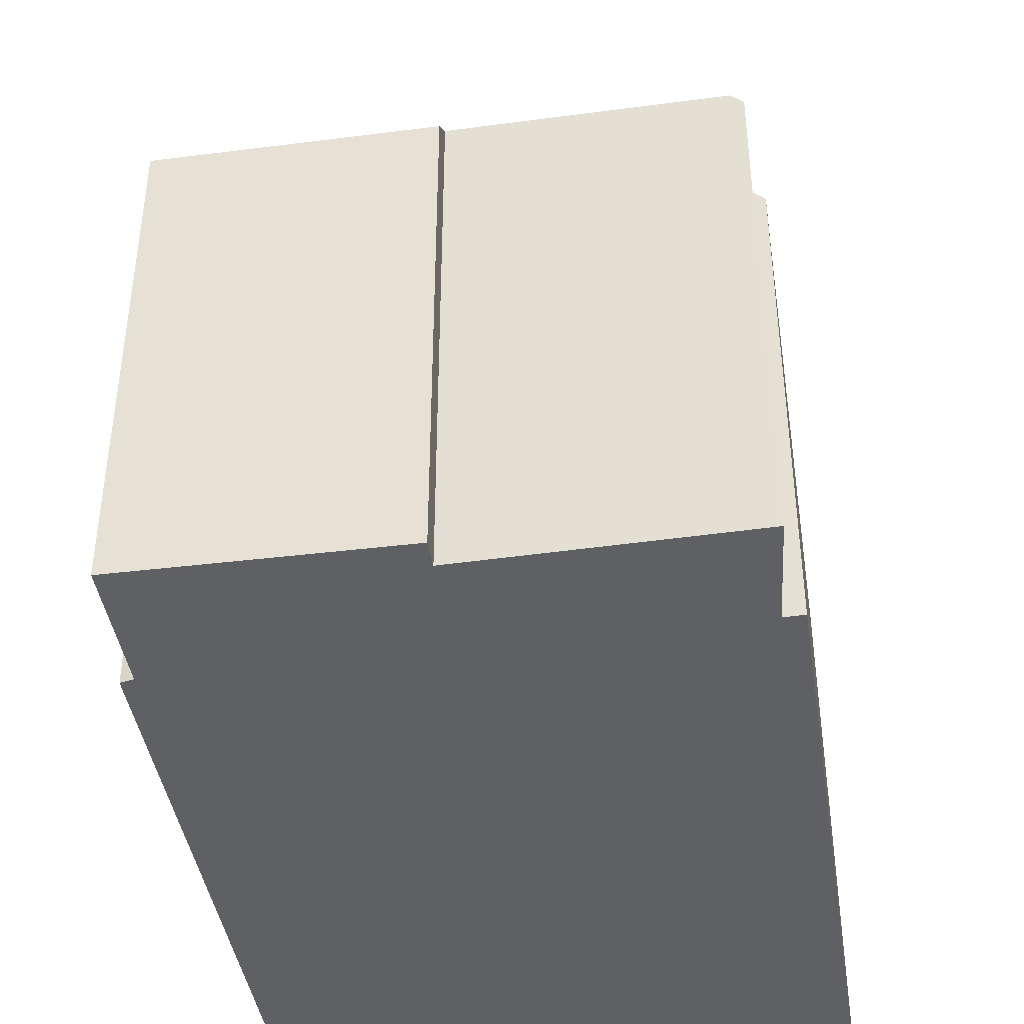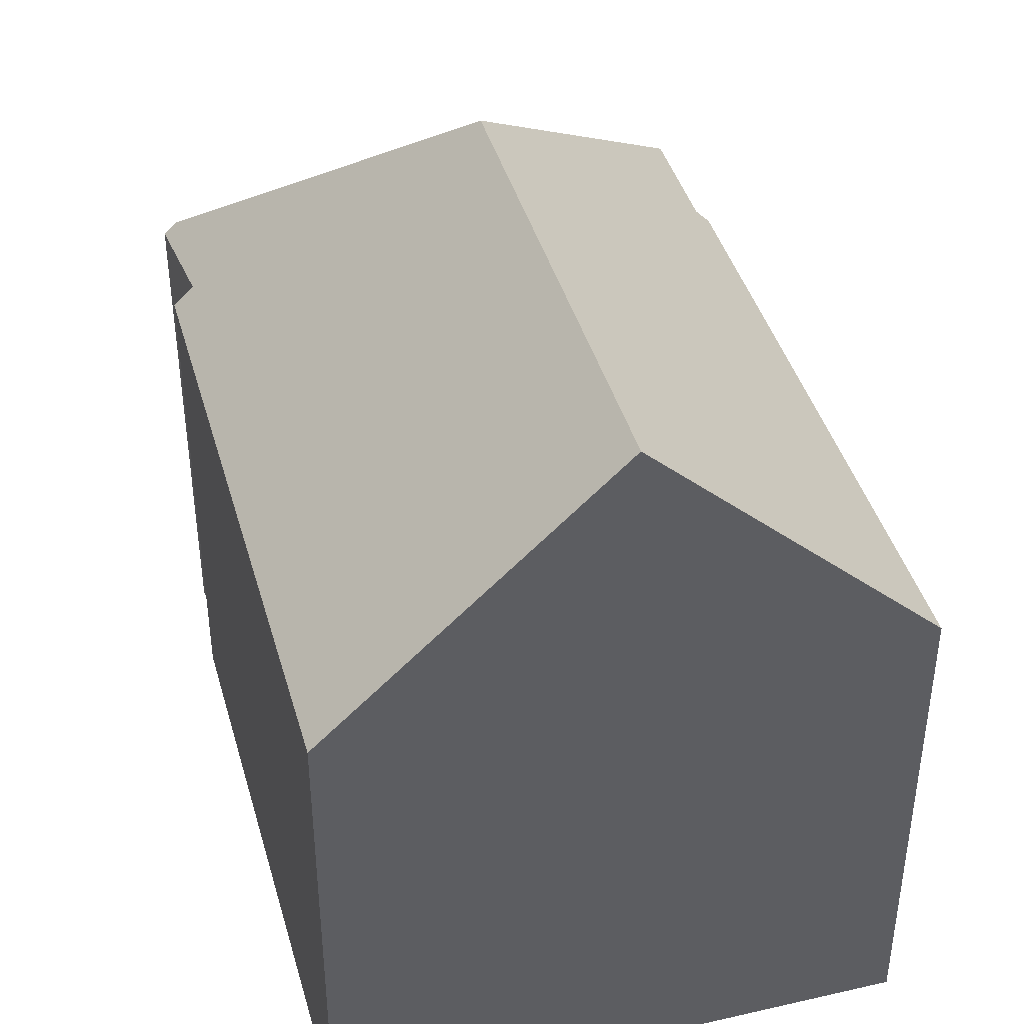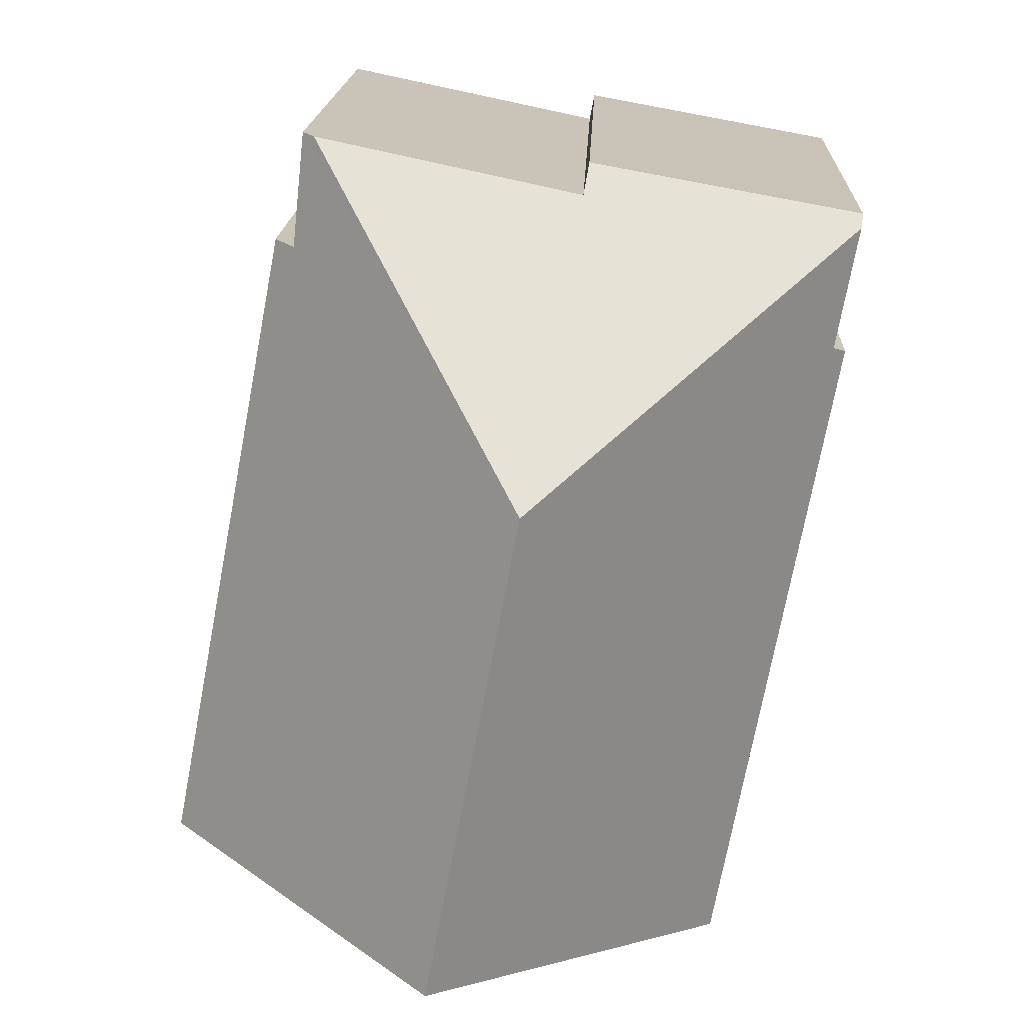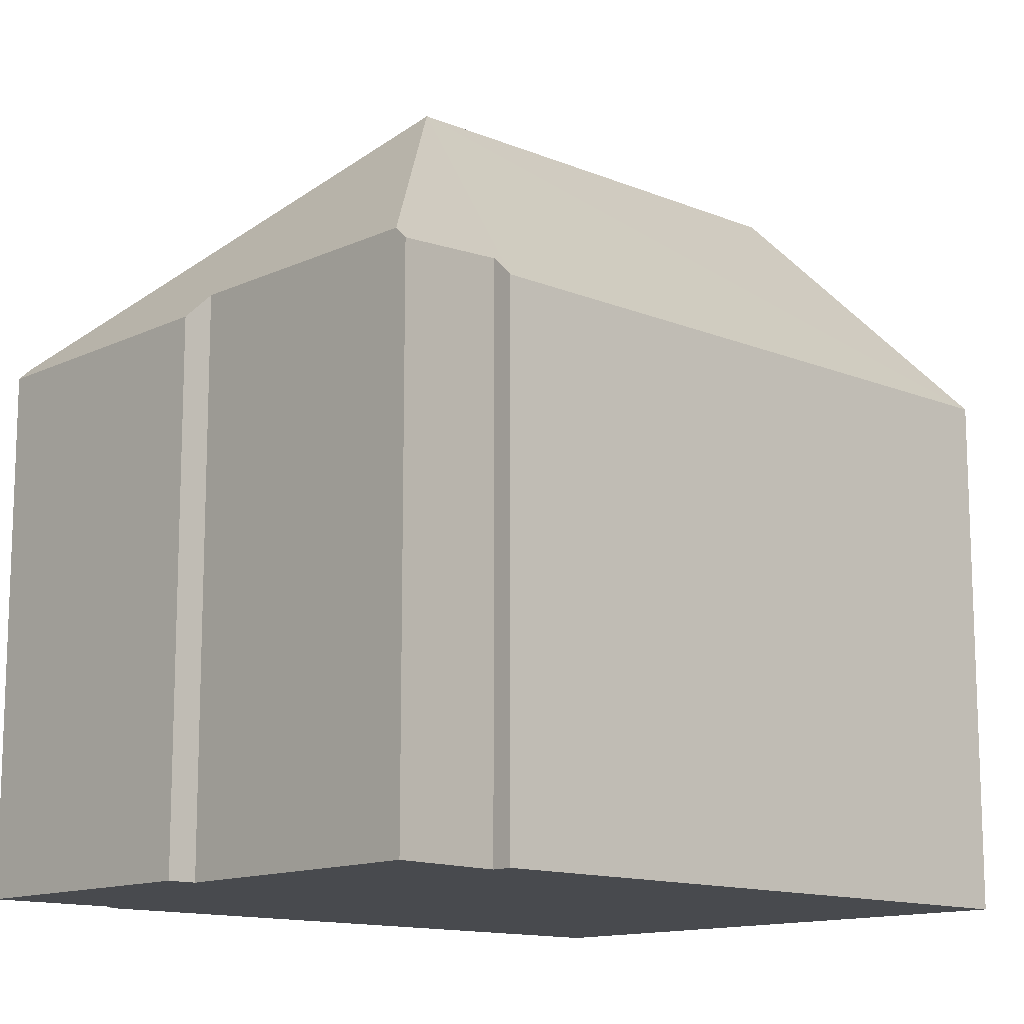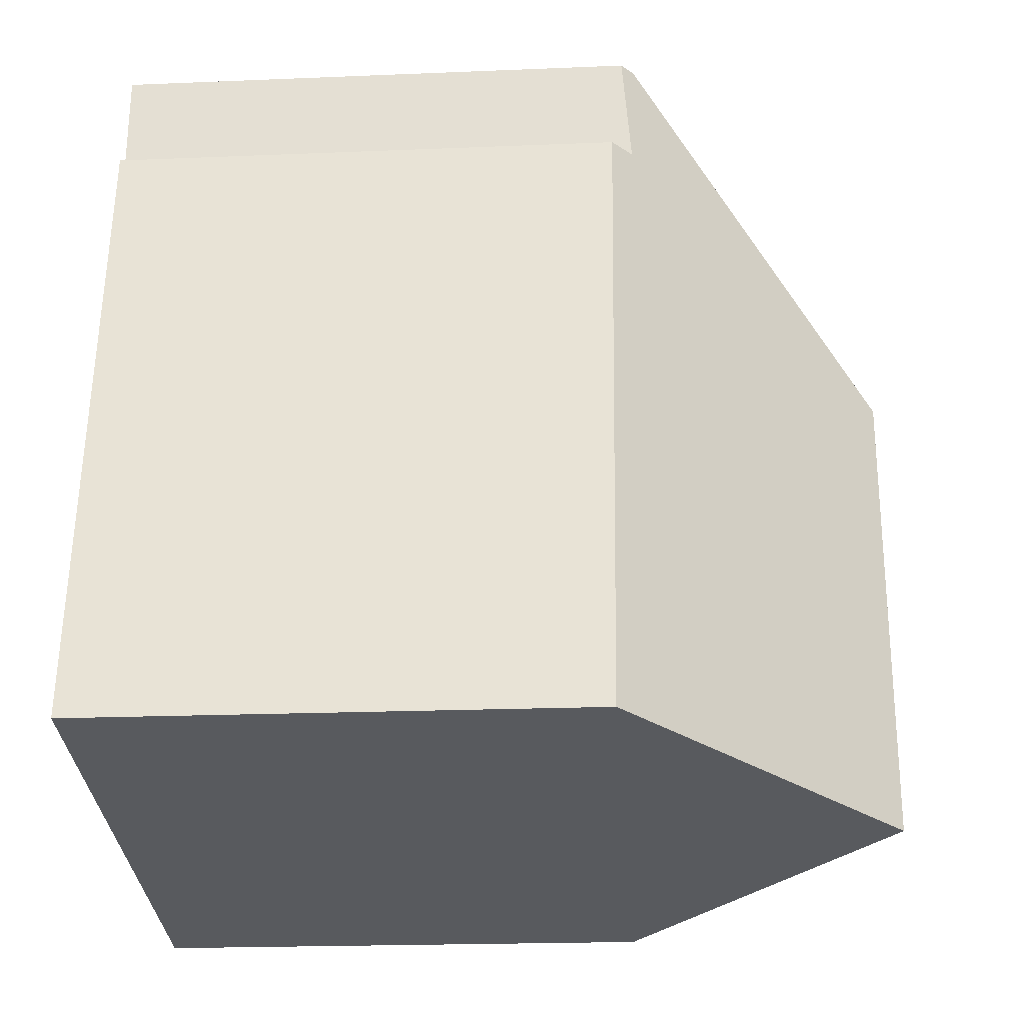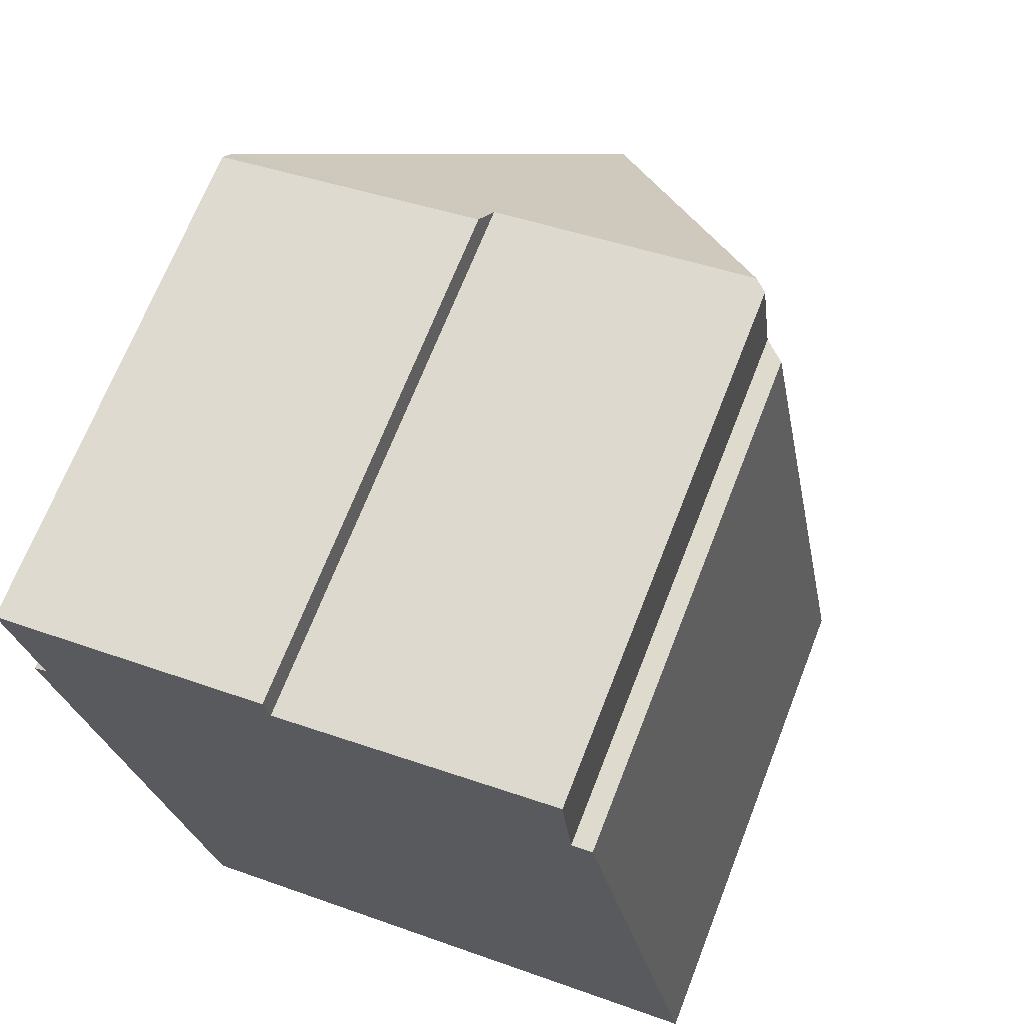
<metadata>
{"format":"obj","ext":"obj","renderer":"f3d","projection":"perspective","resolution":1024,"background":"white","views":[{"elev":-42.1,"azim":-2.0,"up":"+Y"},{"elev":42.1,"azim":153.7,"up":"+Y"},{"elev":17.0,"azim":-177.6,"up":"+Z"},{"elev":-13.1,"azim":36.1,"up":"+Y"},{"elev":-20.1,"azim":94.4,"up":"+Z"},{"elev":68.5,"azim":21.3,"up":"+Z"}]}
</metadata>
<code>
v  4.36 8.306 0.794
v  0.037 8.459 -0.201
v  0 8.266 5.061e-16
v  4.444 8.74 0.344
v  5.289 12.72 -3.773
v  8.694 8.674 1.232
v  8.892 8.482 1.273
v  9.064 8.639 -0.538
v  9.394 8.32 -0.471
v  11.34 8.309 -10.74
v  6.766 12.72 -11.62
v  0.195 8.247 -2.247
v  2.132 8.252 -12.51
v  0.401 8.455 -2.154
v  0.401 1.319e-16 -2.154
v  0.195 1.376e-16 -2.247
v  0 0 0
v  0.037 1.231e-17 -0.201
v  2.132 7.659e-16 -12.51
v  4.36 -4.862e-17 0.794
v  4.444 -2.106e-17 0.344
v  8.892 -7.795e-17 1.273
v  8.694 -7.544e-17 1.232
v  9.064 3.294e-17 -0.538
v  9.394 2.884e-17 -0.471
v  11.34 6.576e-16 -10.74
v  6.766 7.114e-16 -11.62
g defaultobject
f 1 2 3
f 2 1 4
f 2 4 5
f 5 4 6
f 7 5 6
f 5 7 8
f 5 8 9
f 5 9 10
f 5 10 11
f 12 11 13
f 11 12 5
f 5 12 14
f 5 14 2
f 12 15 14
f 15 12 16
f 15 2 14
f 2 15 3
f 3 15 17
f 17 15 18
f 19 12 13
f 12 19 16
f 3 20 1
f 20 3 17
f 21 6 4
f 6 21 7
f 7 21 22
f 22 21 23
f 24 9 8
f 9 24 25
f 1 21 4
f 21 1 20
f 7 24 8
f 24 7 22
f 25 10 9
f 10 25 26
f 10 13 11
f 13 10 26
f 13 26 19
f 19 26 27
f 17 15 20
f 15 17 18
f 25 27 26
f 27 25 19
f 19 25 24
f 19 24 22
f 19 22 23
f 19 23 21
f 19 21 15
f 19 15 16
f 15 21 20

</code>
